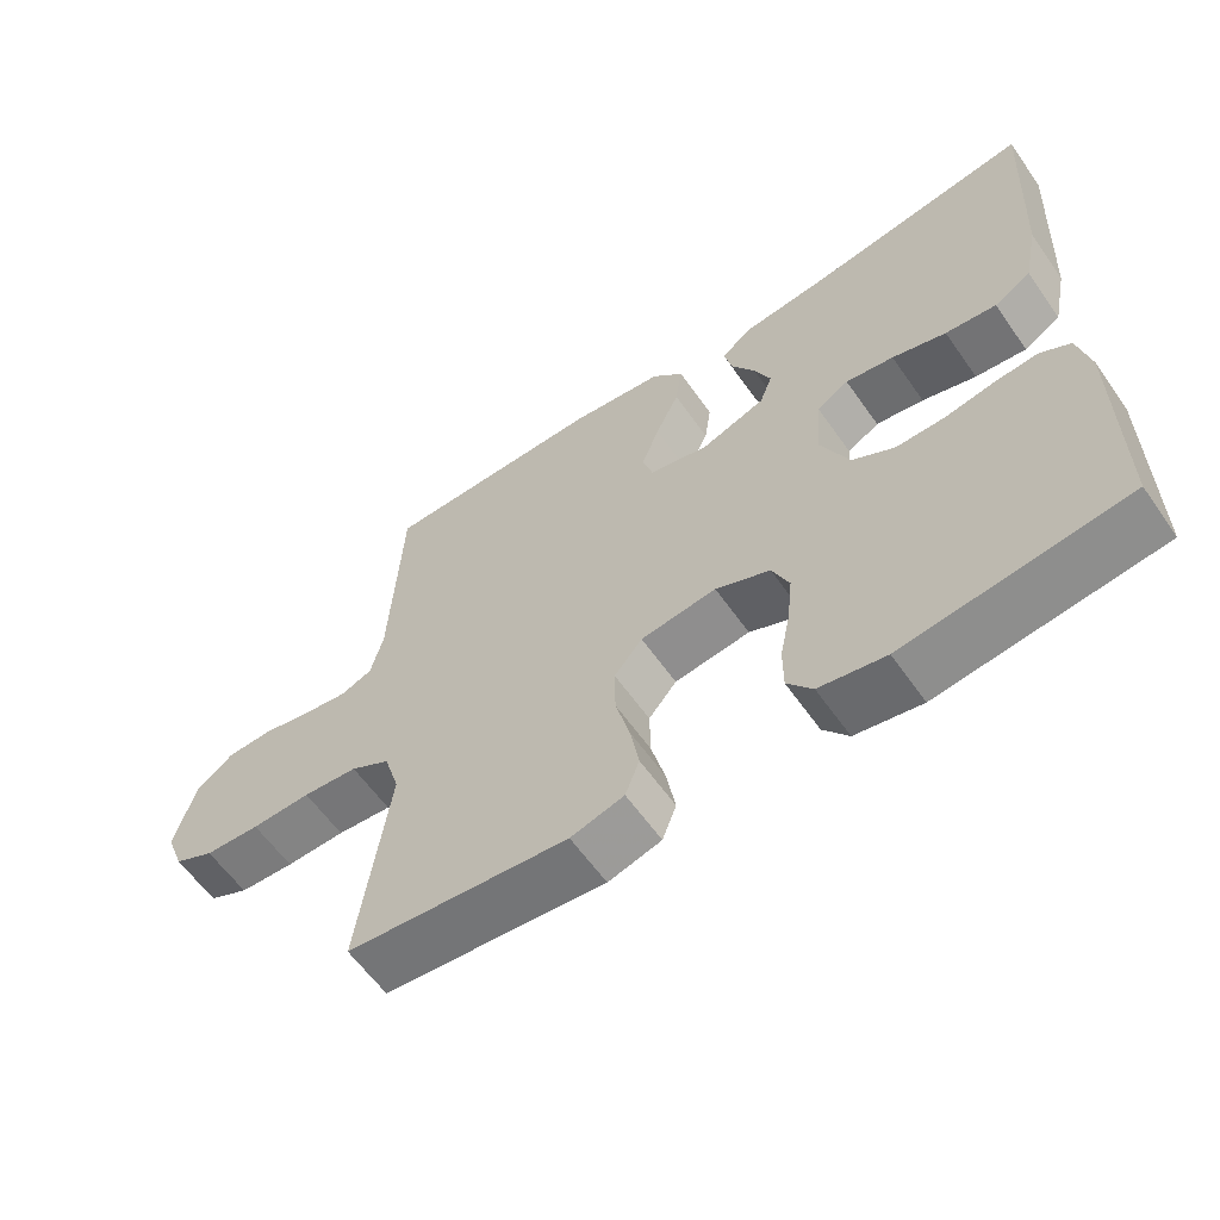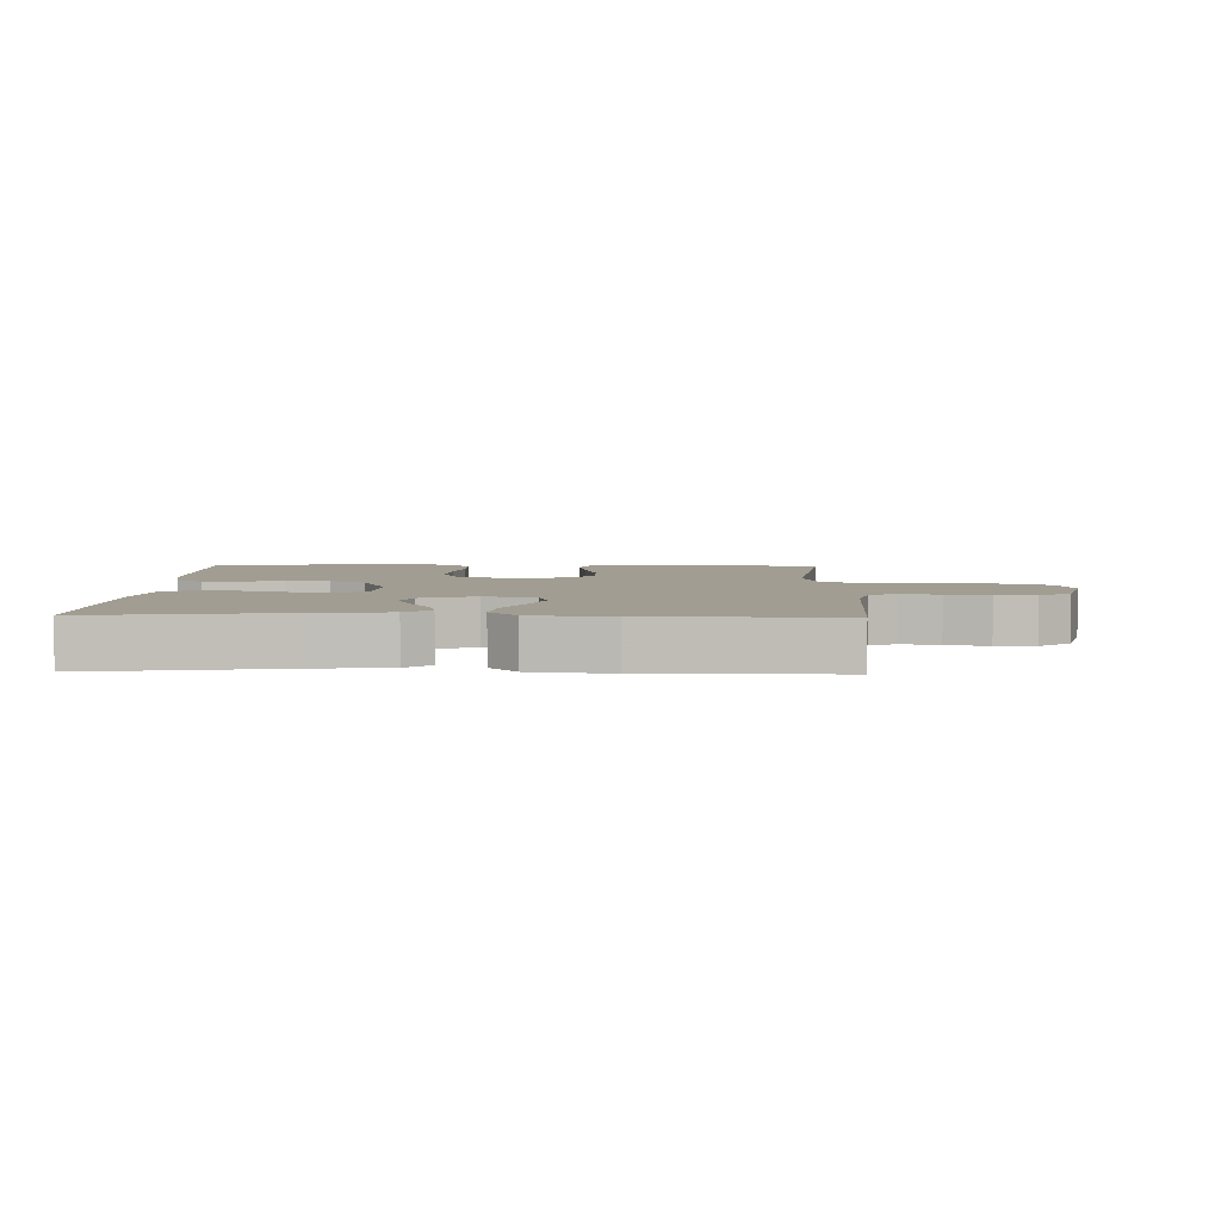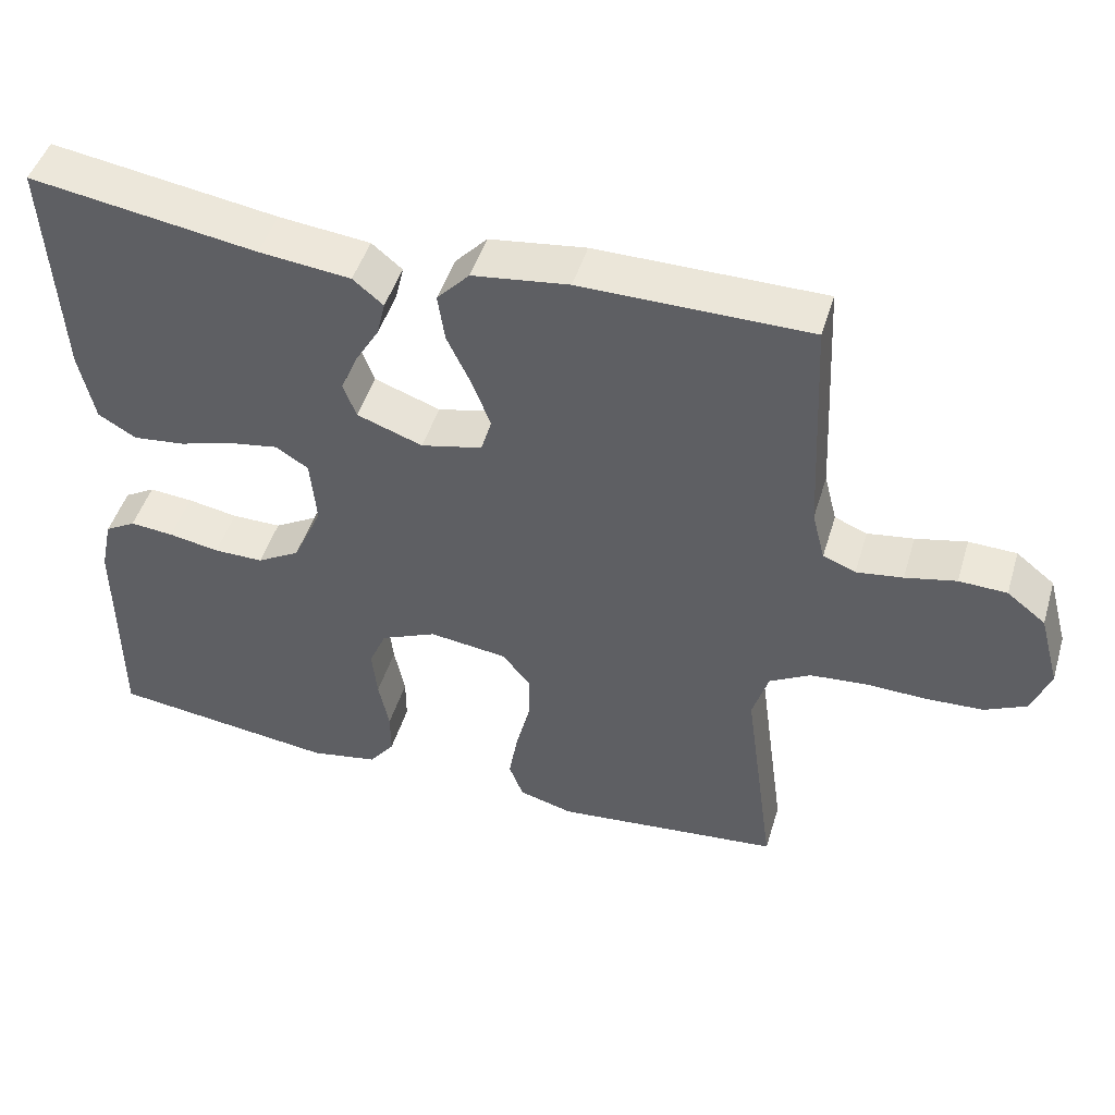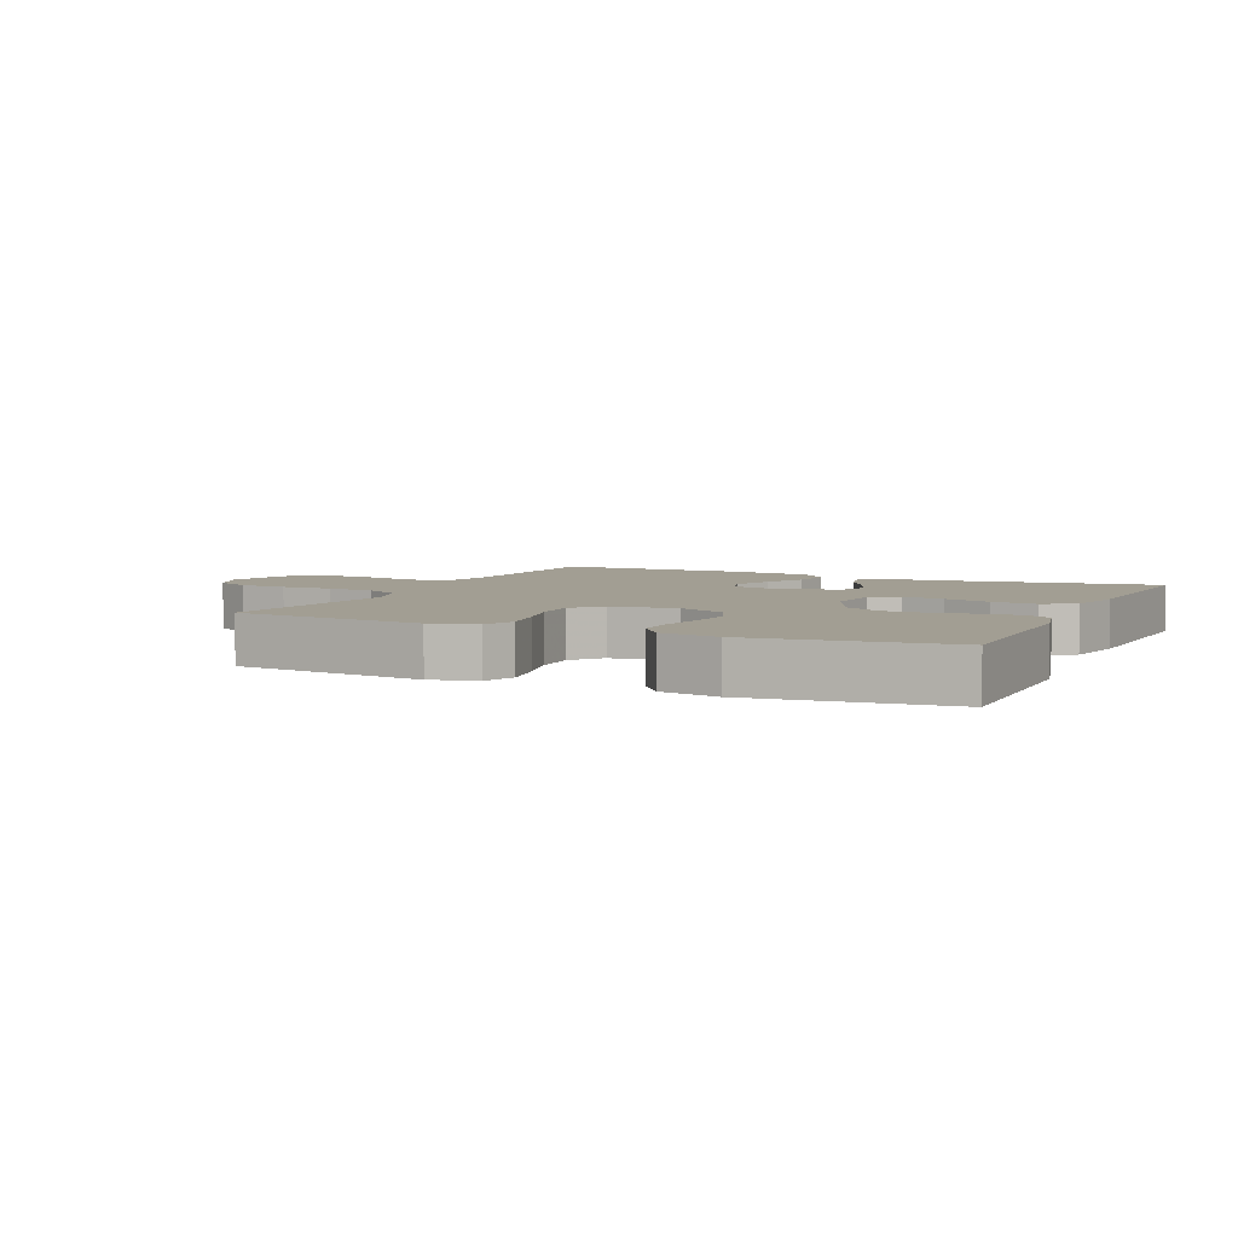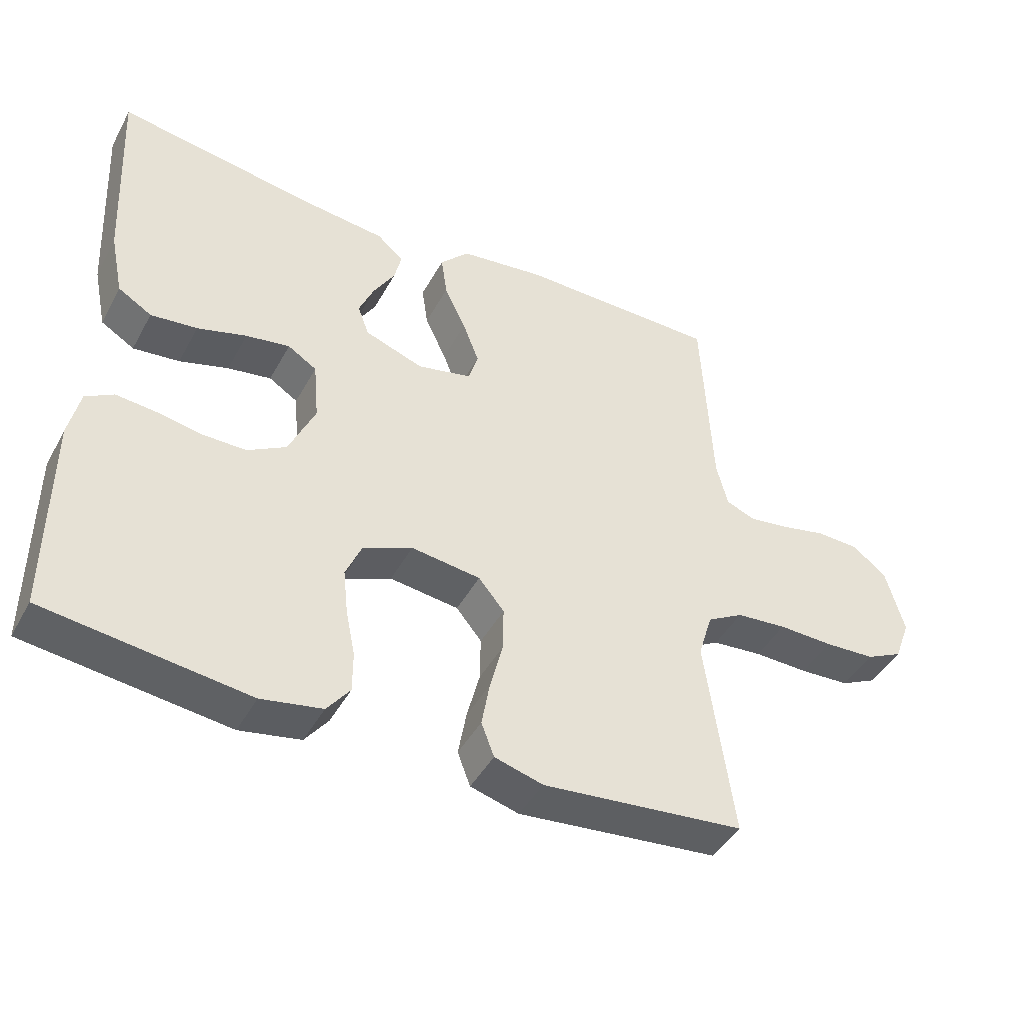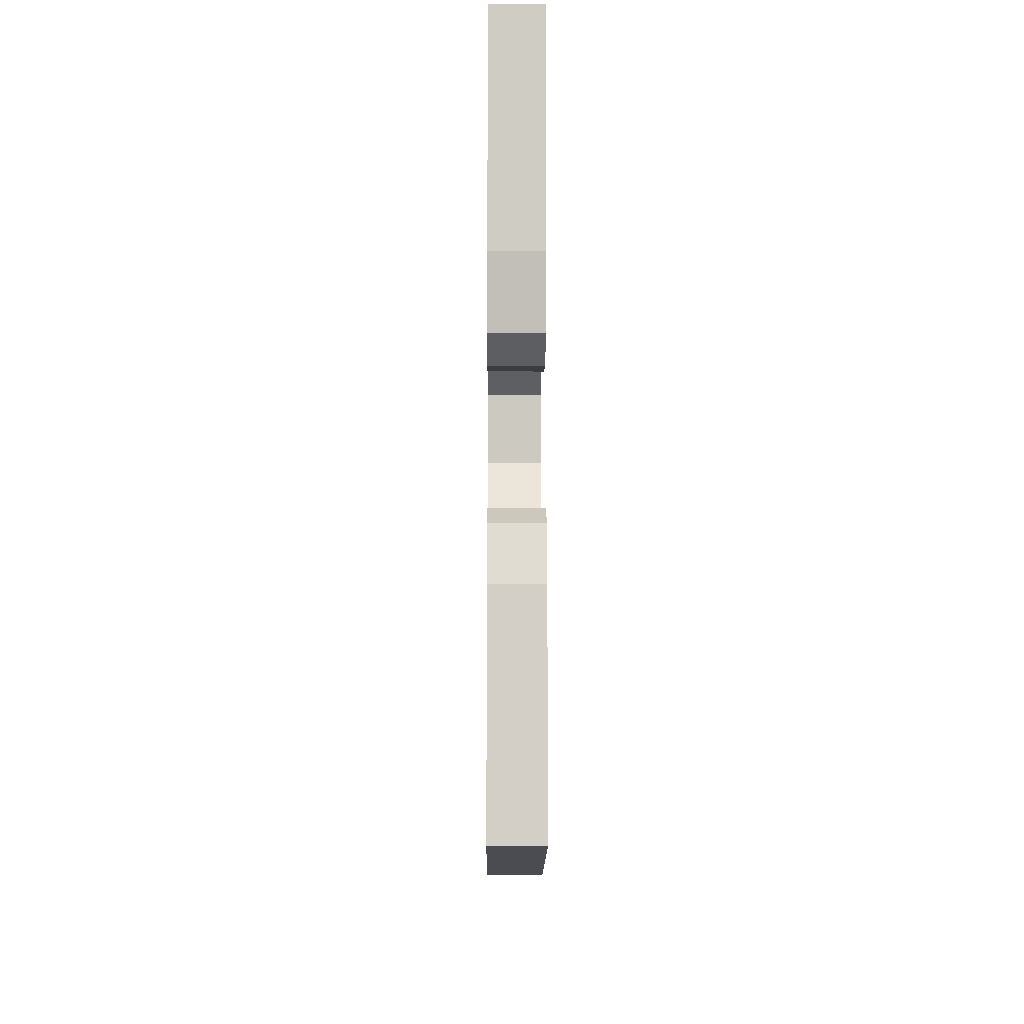
<metadata>
{"format":"obj","ext":"obj","renderer":"f3d","projection":"perspective","resolution":1024,"background":"white","views":[{"elev":-60.5,"azim":-145.0,"up":"+Z"},{"elev":4.7,"azim":1.6,"up":"+Y"},{"elev":47.4,"azim":16.7,"up":"+Z"},{"elev":5.1,"azim":-155.1,"up":"+Y"},{"elev":-44.3,"azim":-27.2,"up":"+Z"},{"elev":-8.3,"azim":-90.5,"up":"+Z"}]}
</metadata>
<code>
v 0.5 0.07 0.5
v 0.515 0.07 0.2
v 0.532 0.07 0.134
v 0.575 0.07 0.117
v 0.636 0.07 0.126
v 0.703 0.07 0.141
v 0.766 0.07 0.139
v 0.817 0.07 0.099
v 0.844 0.07 0
v 0.82 0.07 -0.064
v 0.765 0.07 -0.091
v 0.69 0.07 -0.095
v 0.609 0.07 -0.093
v 0.534 0.07 -0.1
v 0.48 0.07 -0.131
v 0.459 0.07 -0.2
v 0.5 0.07 -0.5
v 0.2 0.07 -0.531
v 0.128 0.07 -0.511
v 0.109 0.07 -0.461
v 0.121 0.07 -0.393
v 0.14 0.07 -0.319
v 0.141 0.07 -0.253
v 0.103 0.07 -0.207
v 0 0.07 -0.194
v -0.074 0.07 -0.227
v -0.097 0.07 -0.281
v -0.09 0.07 -0.347
v -0.076 0.07 -0.416
v -0.076 0.07 -0.476
v -0.11 0.07 -0.52
v -0.2 0.07 -0.537
v -0.5 0.07 -0.5
v -0.5 0.07 -0.2
v -0.484 0.07 -0.127
v -0.443 0.07 -0.103
v -0.385 0.07 -0.108
v -0.318 0.07 -0.12
v -0.252 0.07 -0.12
v -0.195 0.07 -0.087
v -0.156 0.07 0
v -0.164 0.07 0.089
v -0.207 0.07 0.116
v -0.272 0.07 0.105
v -0.345 0.07 0.083
v -0.414 0.07 0.075
v -0.464 0.07 0.105
v -0.484 0.07 0.2
v -0.5 0.07 0.5
v -0.2 0.07 0.454
v -0.079 0.07 0.441
v -0.039 0.07 0.408
v -0.05 0.07 0.361
v -0.082 0.07 0.307
v -0.104 0.07 0.255
v -0.087 0.07 0.209
v 0 0.07 0.178
v 0.081 0.07 0.197
v 0.095 0.07 0.244
v 0.071 0.07 0.307
v 0.039 0.07 0.375
v 0.03 0.07 0.438
v 0.073 0.07 0.484
v 0.2 0.07 0.501
v 0.5 0 0.5
v 0.515 0 0.2
v 0.532 0 0.134
v 0.575 0 0.117
v 0.636 0 0.126
v 0.703 0 0.141
v 0.766 0 0.139
v 0.817 0 0.099
v 0.844 0 0
v 0.82 0 -0.064
v 0.765 0 -0.091
v 0.69 0 -0.095
v 0.609 0 -0.093
v 0.534 0 -0.1
v 0.48 0 -0.131
v 0.459 0 -0.2
v 0.5 0 -0.5
v 0.2 0 -0.531
v 0.128 0 -0.511
v 0.109 0 -0.461
v 0.121 0 -0.393
v 0.14 0 -0.319
v 0.141 0 -0.253
v 0.103 0 -0.207
v 0 0 -0.194
v -0.074 0 -0.227
v -0.097 0 -0.281
v -0.09 0 -0.347
v -0.076 0 -0.416
v -0.076 0 -0.476
v -0.11 0 -0.52
v -0.2 0 -0.537
v -0.5 0 -0.5
v -0.5 0 -0.2
v -0.484 0 -0.127
v -0.443 0 -0.103
v -0.385 0 -0.108
v -0.318 0 -0.12
v -0.252 0 -0.12
v -0.195 0 -0.087
v -0.156 0 0
v -0.164 0 0.089
v -0.207 0 0.116
v -0.272 0 0.105
v -0.345 0 0.083
v -0.414 0 0.075
v -0.464 0 0.105
v -0.484 0 0.2
v -0.5 0 0.5
v -0.2 0 0.454
v -0.079 0 0.441
v -0.039 0 0.408
v -0.05 0 0.361
v -0.082 0 0.307
v -0.104 0 0.255
v -0.087 0 0.209
v 0 0 0.178
v 0.081 0 0.197
v 0.095 0 0.244
v 0.071 0 0.307
v 0.039 0 0.375
v 0.03 0 0.438
v 0.073 0 0.484
v 0.2 0 0.501
f 64 1 2
f 63 64 2
f 62 63 2
f 61 62 2
f 60 61 2
f 59 60 2 3
f 58 59 3 4
f 57 58 4
f 52 53 54
f 51 52 54
f 50 51 54
f 50 54 55
f 49 50 55
f 48 49 55
f 47 48 55
f 46 47 55
f 45 46 55
f 44 45 55
f 43 44 55 56
f 36 37 38
f 35 36 38
f 34 35 38
f 33 34 38
f 32 33 38
f 31 32 38
f 30 31 38
f 29 30 38
f 28 29 38
f 27 28 38 39
f 26 27 39 40
f 20 21 22
f 19 20 22
f 18 19 22
f 17 18 22
f 16 17 22
f 15 16 22 23
f 14 15 23 24
f 11 12 13
f 10 11 13
f 9 10 13
f 8 9 13
f 7 8 13
f 6 7 13
f 5 6 13
f 4 5 13 14
f 14 24 25
f 4 14 25
f 57 4 25
f 42 43 56 57
f 26 40 41
f 25 26 41
f 57 25 41
f 41 42 57
f 66 65 128
f 66 128 127
f 66 127 126
f 66 126 125
f 66 125 124
f 67 66 124 123
f 68 67 123 122
f 68 122 121
f 118 117 116
f 118 116 115
f 118 115 114
f 119 118 114
f 119 114 113
f 119 113 112
f 119 112 111
f 119 111 110
f 119 110 109
f 119 109 108
f 120 119 108 107
f 102 101 100
f 102 100 99
f 102 99 98
f 102 98 97
f 102 97 96
f 102 96 95
f 102 95 94
f 102 94 93
f 102 93 92
f 103 102 92 91
f 104 103 91 90
f 86 85 84
f 86 84 83
f 86 83 82
f 86 82 81
f 86 81 80
f 87 86 80 79
f 88 87 79 78
f 77 76 75
f 77 75 74
f 77 74 73
f 77 73 72
f 77 72 71
f 77 71 70
f 77 70 69
f 78 77 69 68
f 89 88 78
f 89 78 68
f 89 68 121
f 121 120 107 106
f 105 104 90
f 105 90 89
f 105 89 121
f 121 106 105
f 1 65 66 2
f 2 66 67 3
f 3 67 68 4
f 4 68 69 5
f 5 69 70 6
f 6 70 71 7
f 7 71 72 8
f 8 72 73 9
f 9 73 74 10
f 10 74 75 11
f 11 75 76 12
f 12 76 77 13
f 13 77 78 14
f 14 78 79 15
f 15 79 80 16
f 16 80 81 17
f 17 81 82 18
f 18 82 83 19
f 19 83 84 20
f 20 84 85 21
f 21 85 86 22
f 22 86 87 23
f 23 87 88 24
f 24 88 89 25
f 25 89 90 26
f 26 90 91 27
f 27 91 92 28
f 28 92 93 29
f 29 93 94 30
f 30 94 95 31
f 31 95 96 32
f 32 96 97 33
f 33 97 98 34
f 34 98 99 35
f 35 99 100 36
f 36 100 101 37
f 37 101 102 38
f 38 102 103 39
f 39 103 104 40
f 40 104 105 41
f 41 105 106 42
f 42 106 107 43
f 43 107 108 44
f 44 108 109 45
f 45 109 110 46
f 46 110 111 47
f 47 111 112 48
f 48 112 113 49
f 49 113 114 50
f 50 114 115 51
f 51 115 116 52
f 52 116 117 53
f 53 117 118 54
f 54 118 119 55
f 55 119 120 56
f 56 120 121 57
f 57 121 122 58
f 58 122 123 59
f 59 123 124 60
f 60 124 125 61
f 61 125 126 62
f 62 126 127 63
f 63 127 128 64
f 64 128 65 1

</code>
